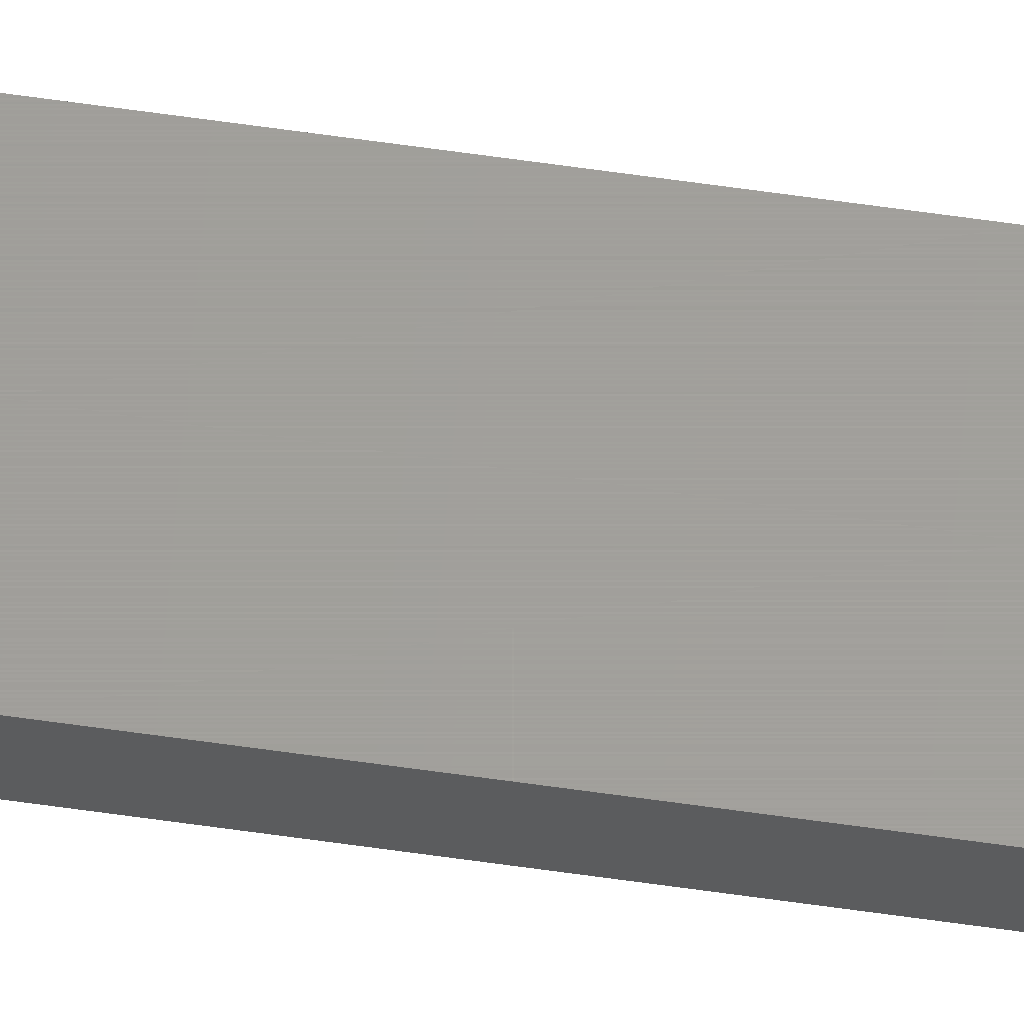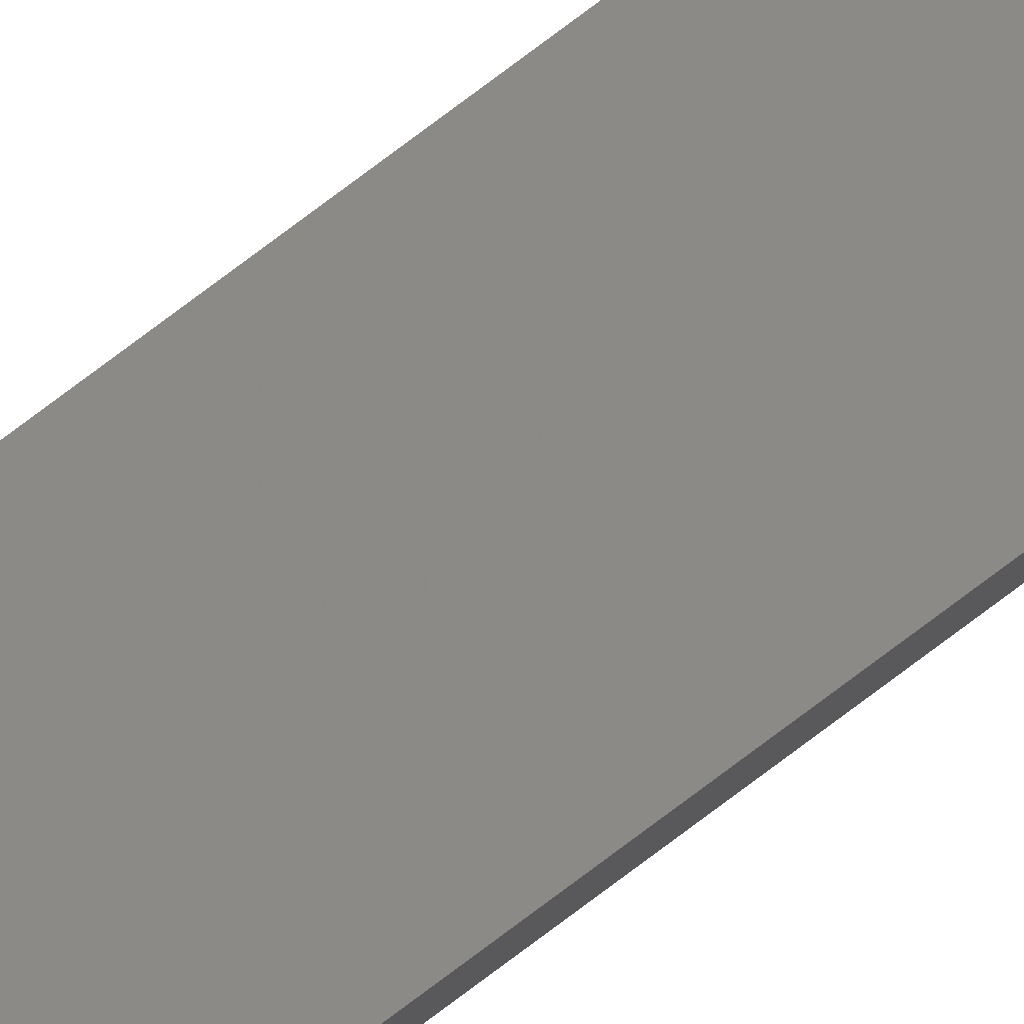
<metadata>
{"format":"stl","ext":"stl","renderer":"f3d","projection":"perspective","resolution":1024,"background":"white","views":[{"elev":61.2,"azim":98.4,"up":"+Y"},{"elev":79.7,"azim":53.3,"up":"+Y"}]}
</metadata>
<code>
# stl→obj: 16 verts, 32 faces
v -3.855 7.425 200
v -3.855 7.425 7.395e-16
v -3.855 8.055 200
v -3.855 8.055 7.395e-16
v -1.305 8.055 200
v -1.305 8.055 2.503e-16
v -1.305 7.425 200
v -1.305 7.425 2.503e-16
v -3.86 8.06 200
v -3.86 8.06 7.405e-16
v -3.86 7.42 200
v -3.86 7.42 7.405e-16
v -1.3 8.06 200
v -1.3 8.06 2.494e-16
v -1.3 7.42 200
v -1.3 7.42 2.494e-16
f 1 2 3
f 3 2 4
f 3 4 5
f 5 4 6
f 5 6 7
f 7 6 8
f 7 8 1
f 1 8 2
f 9 10 11
f 11 10 12
f 13 14 9
f 9 14 10
f 15 16 13
f 13 16 14
f 11 12 15
f 15 12 16
f 3 9 1
f 3 5 9
f 9 5 13
f 13 5 7
f 15 7 1
f 11 1 9
f 11 15 1
f 13 7 15
f 2 10 4
f 2 12 10
f 2 8 12
f 12 8 16
f 16 8 14
f 14 8 6
f 4 14 6
f 4 10 14

</code>
